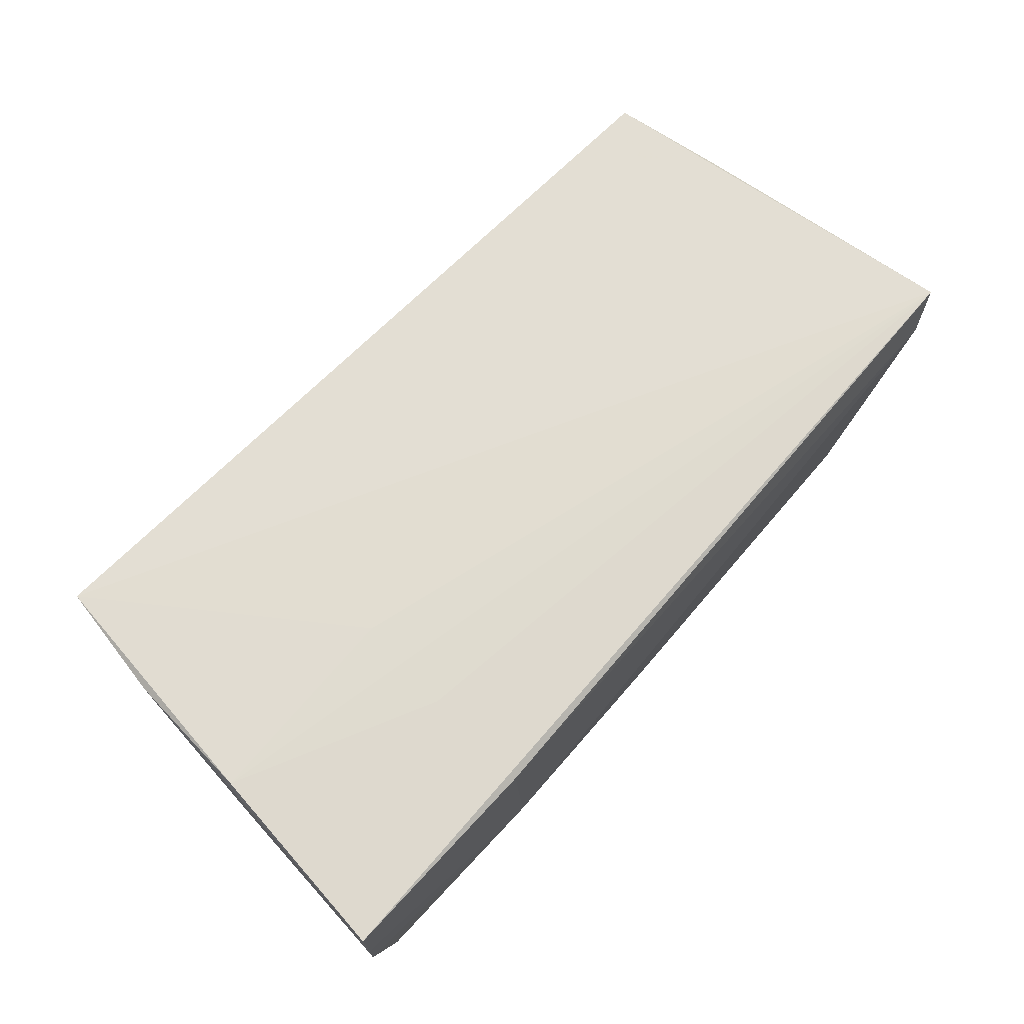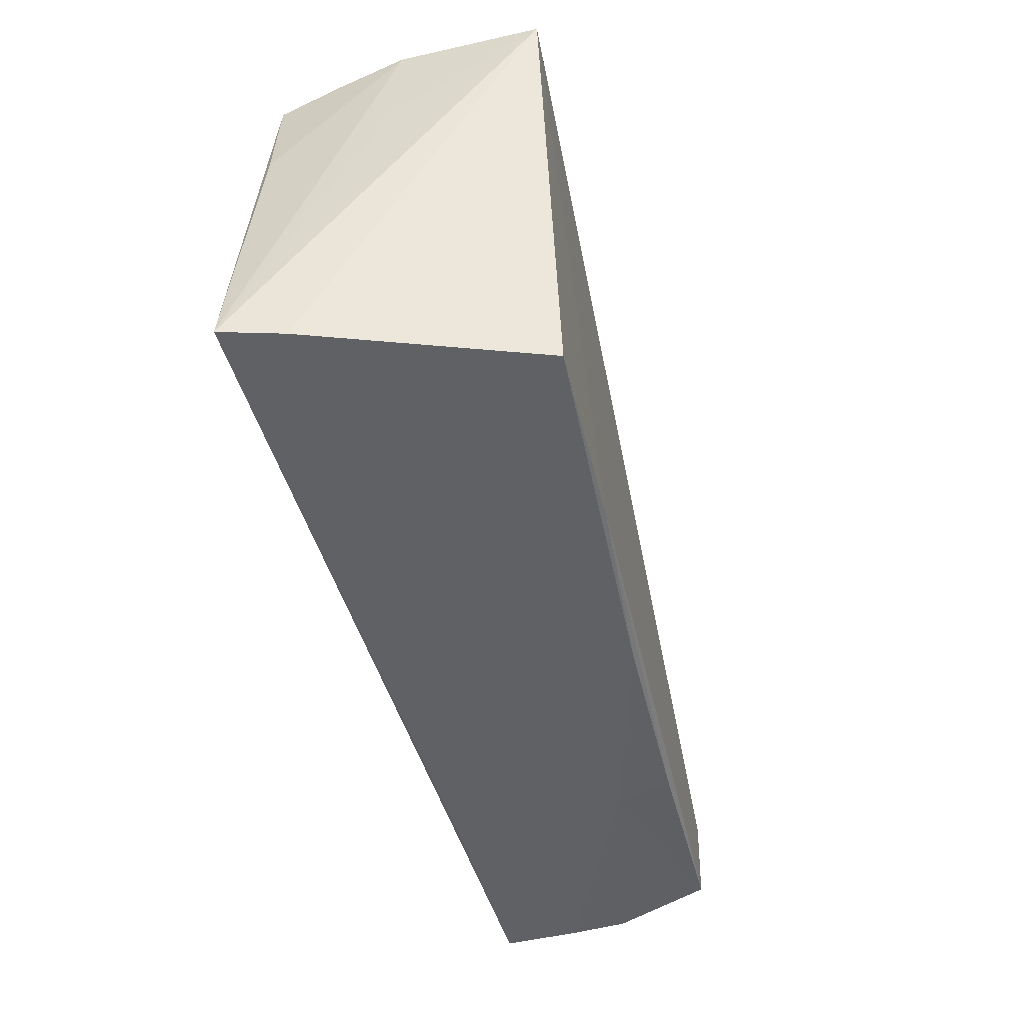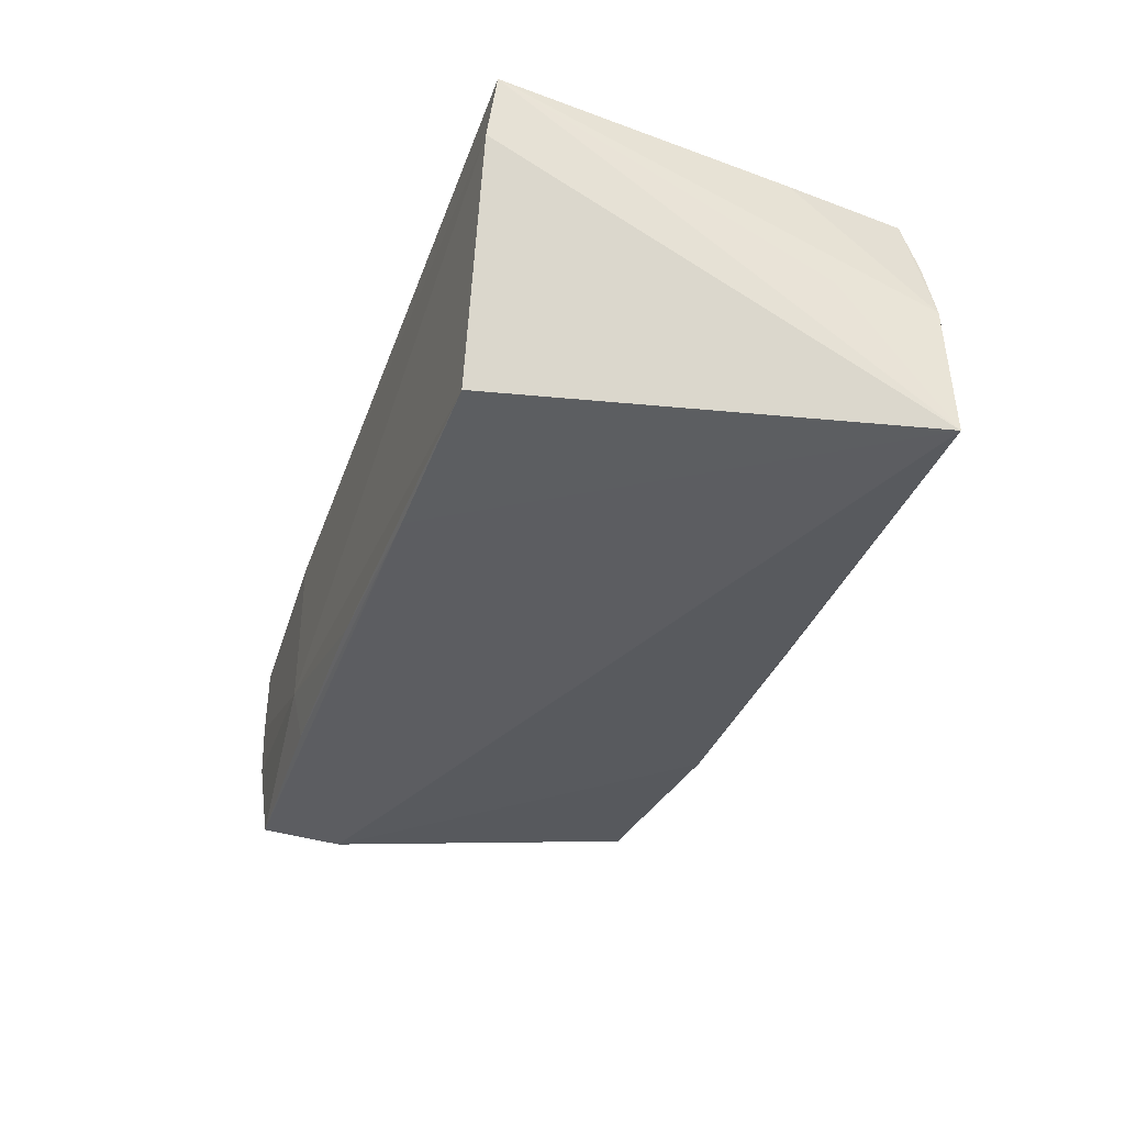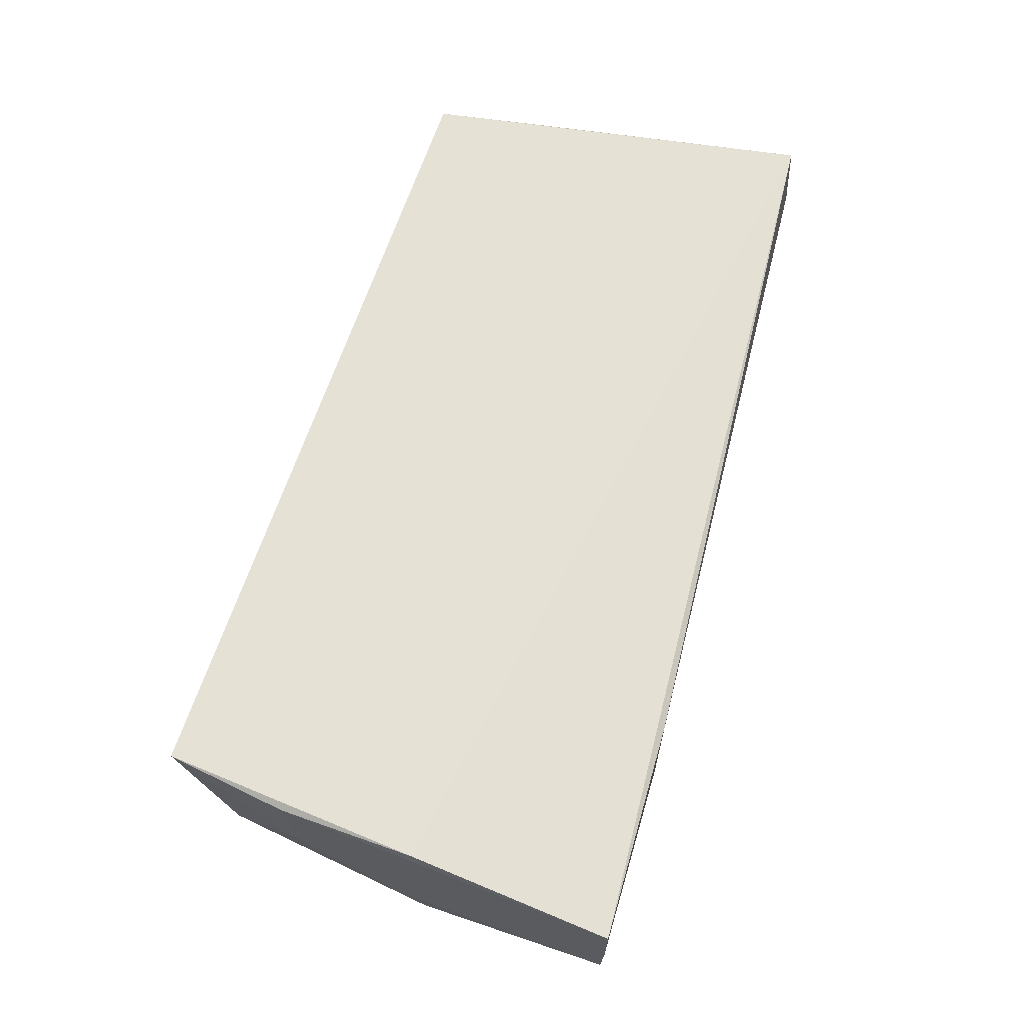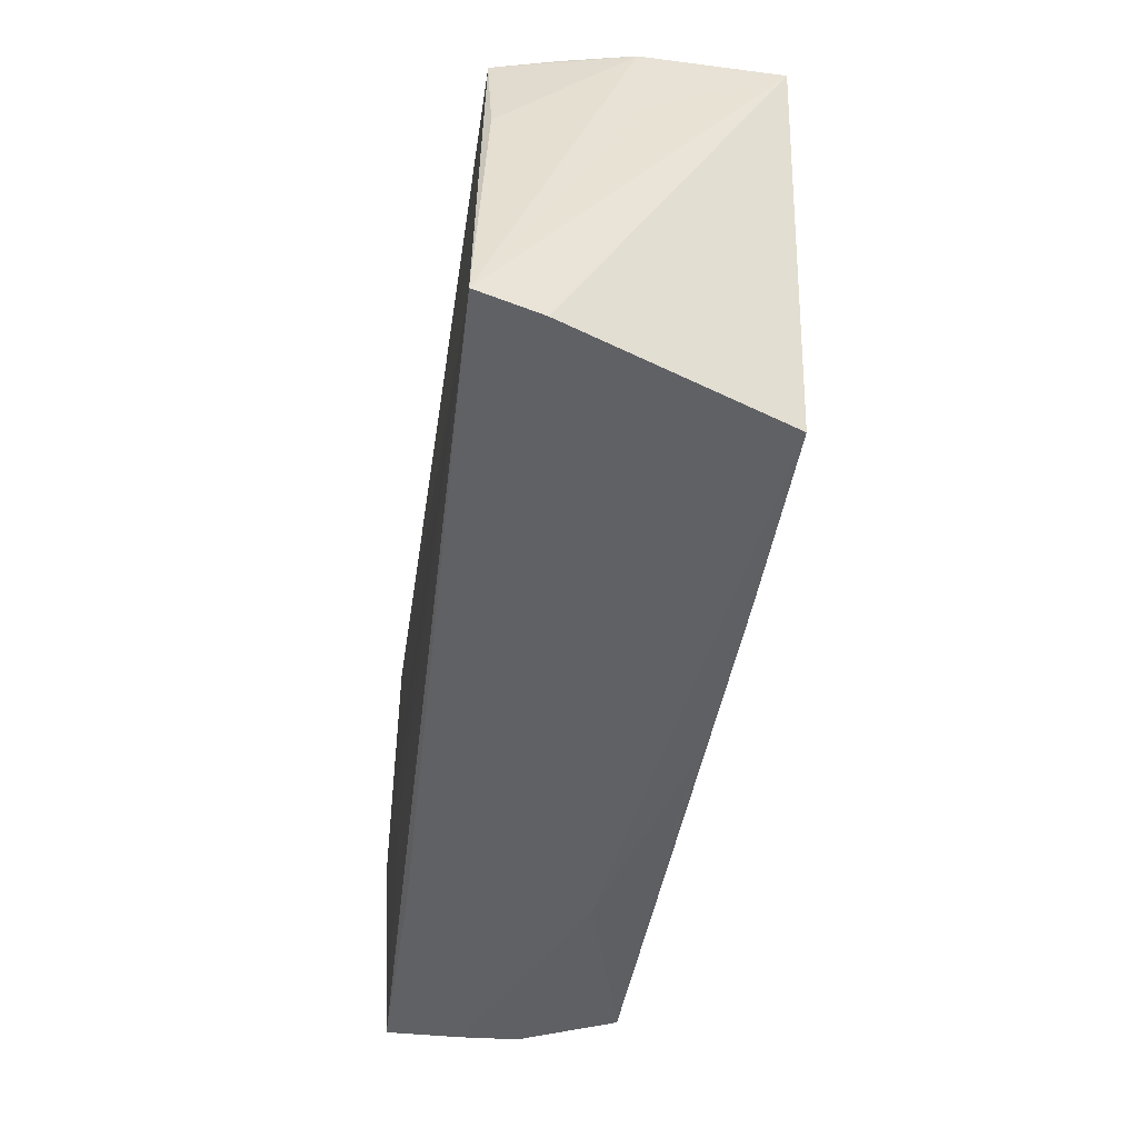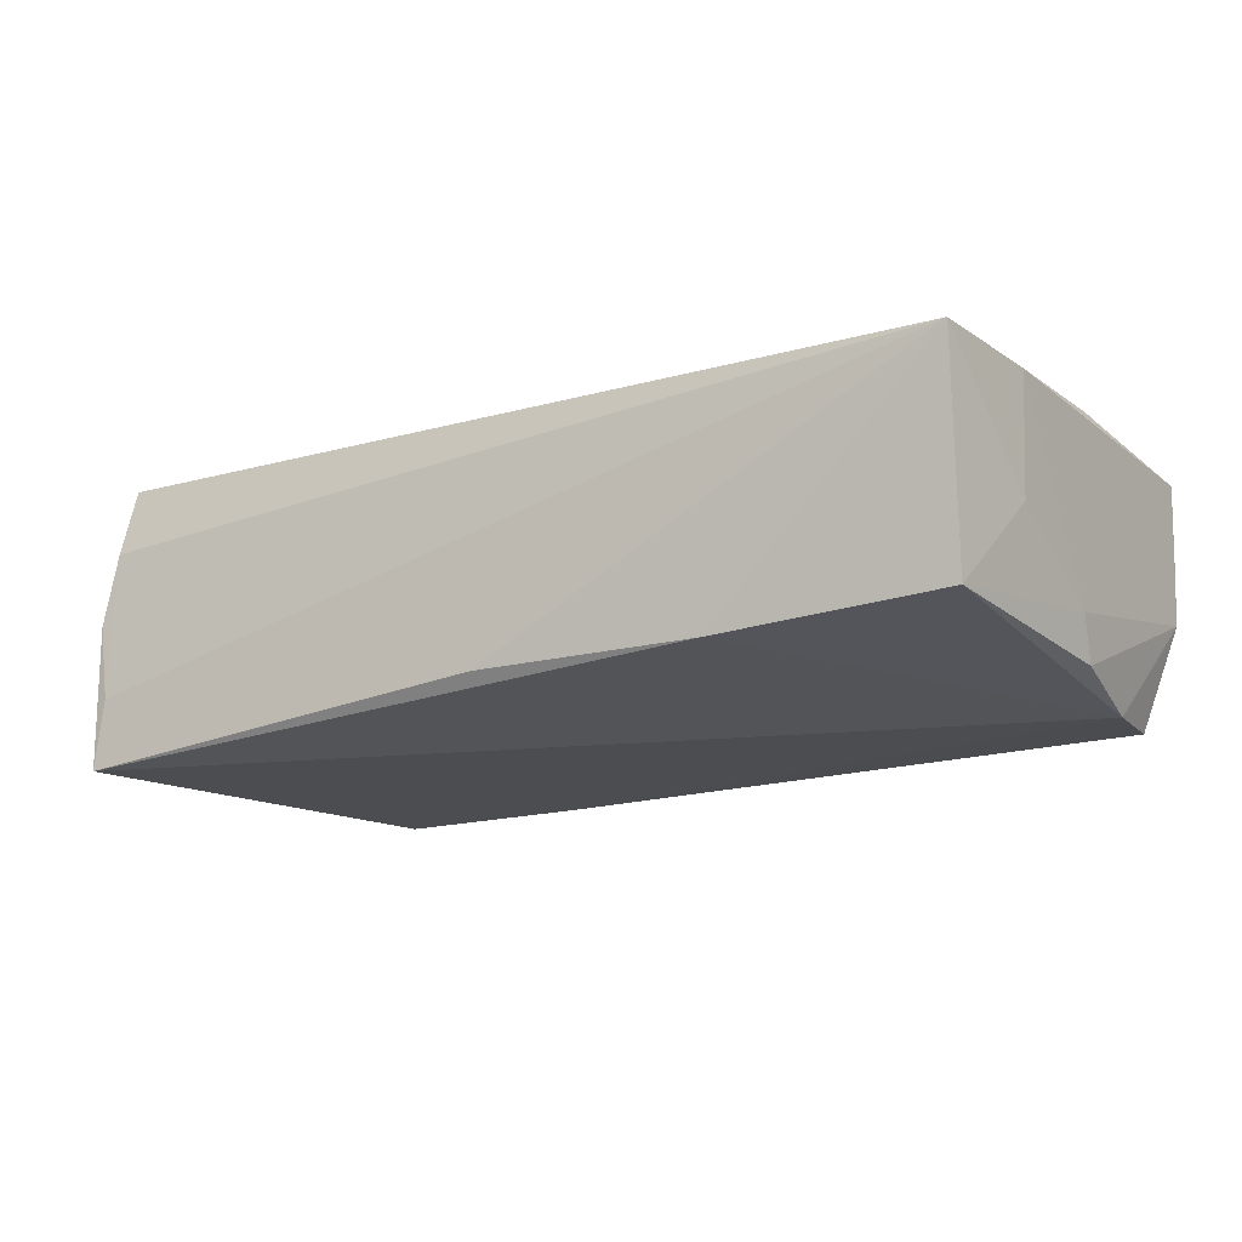
<metadata>
{"format":"obj","ext":"obj","renderer":"f3d","projection":"perspective","resolution":1024,"background":"white","views":[{"elev":68.5,"azim":-47.4,"up":"+Z"},{"elev":-45.6,"azim":104.8,"up":"+Y"},{"elev":-39.2,"azim":73.0,"up":"+Z"},{"elev":64.6,"azim":-73.8,"up":"+Z"},{"elev":-46.7,"azim":82.0,"up":"+Y"},{"elev":-14.5,"azim":-151.4,"up":"+Z"}]}
</metadata>
<code>
v 0.05306 -0.02442 0.008137
v -0.05383 -0.002922 0.01538
v 0.05471 -0.02374 0.01558
v 0.05115 0.02701 -0.01807
v -0.05183 -0.02609 -0.01443
v -0.0301 -0.02717 0.01355
v -0.05342 -0.0006155 -0.006626
v 0.05229 0.01417 -0.001261
v -0.02364 0.02607 -0.01152
v -0.05613 -0.02714 0.004545
v 0.001734 0.02749 -0.01232
v -0.05227 0.0132 0.001426
v -0.02782 -0.02594 -0.01481
v -0.05274 0.01334 0.0149
v -0.02863 -0.001855 0.01558
v 0.01943 -0.02403 -0.0174
v -0.05598 -0.02689 -0.002565
v -0.05242 -0.01582 -0.01454
v 0.02757 0.02725 -0.0153
v -0.04914 0.02331 -0.008984
v -0.02867 -0.02717 -0.00793
v -0.05632 -0.02717 0.01375
v 0.05001 0.02608 0.006942
v 0.04884 0.02483 0.01454
v 0.0512 0.01054 0.01408
v -0.02977 -0.01404 0.01511
v -0.05031 0.02789 0.01553
v 0.04207 -0.02325 -0.01811
v -0.003564 -0.02536 -0.01553
v -0.05303 -0.003154 -0.01165
v 0.05003 0.02702 -0.01004
v 0.05155 0.02649 -0.001406
f 24 27 3
f 1 4 3
f 1 28 4
f 1 21 28
f 22 3 26
f 26 2 22
f 3 2 26
f 3 27 15
f 15 2 3
f 27 2 15
f 3 4 8
f 27 24 23
f 22 21 6
f 21 1 6
f 6 3 22
f 6 1 3
f 27 20 12
f 20 7 12
f 4 18 9
f 9 18 20
f 9 11 4
f 9 20 27
f 27 11 9
f 20 18 30
f 30 7 20
f 27 23 31
f 31 11 27
f 25 24 3
f 14 2 27
f 27 12 14
f 22 2 14
f 14 12 7
f 28 21 29
f 16 5 18
f 4 28 16
f 16 18 4
f 28 29 16
f 18 5 17
f 17 5 21
f 22 14 17
f 17 30 18
f 17 14 7
f 7 30 17
f 4 31 32
f 32 31 23
f 32 8 4
f 3 8 32
f 32 25 3
f 32 23 24
f 24 25 32
f 4 11 19
f 19 31 4
f 11 31 19
f 21 5 13
f 13 29 21
f 5 16 13
f 13 16 29
f 10 21 22
f 22 17 10
f 10 17 21

</code>
